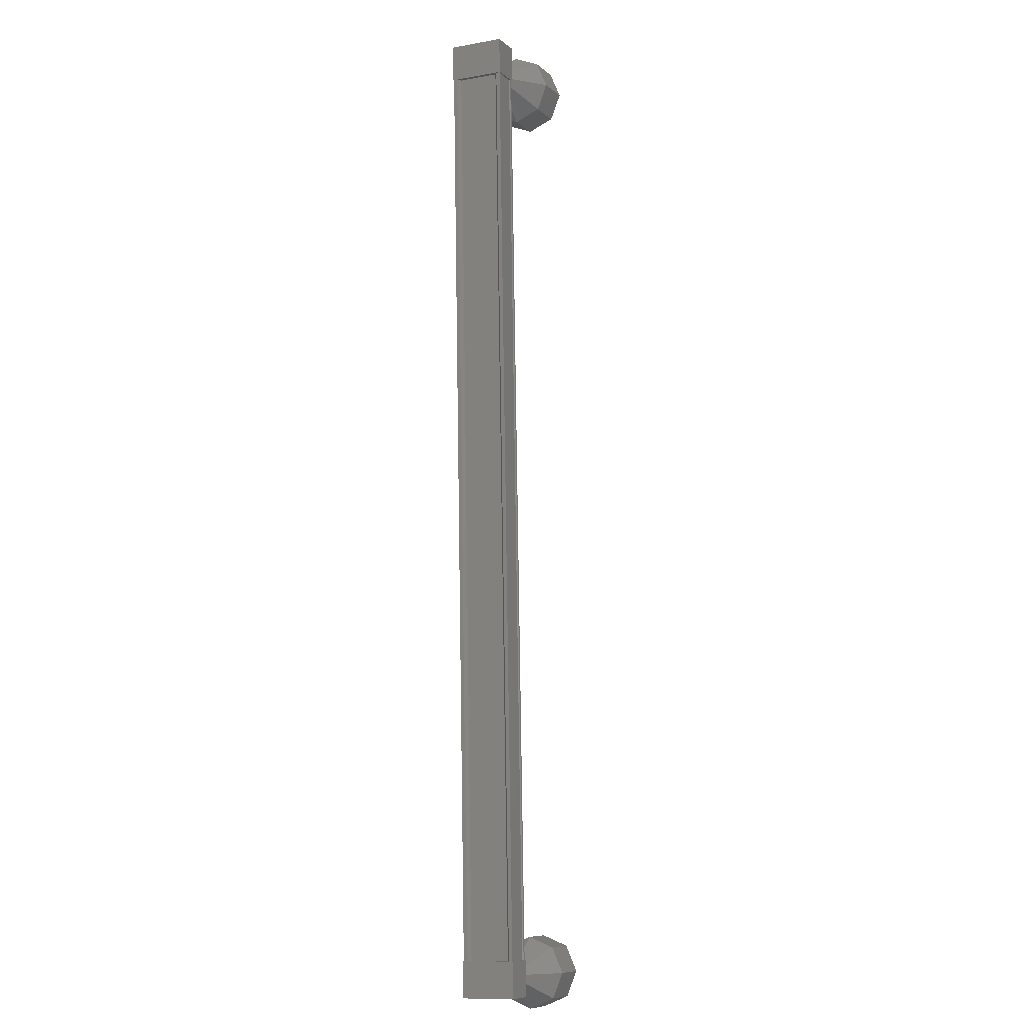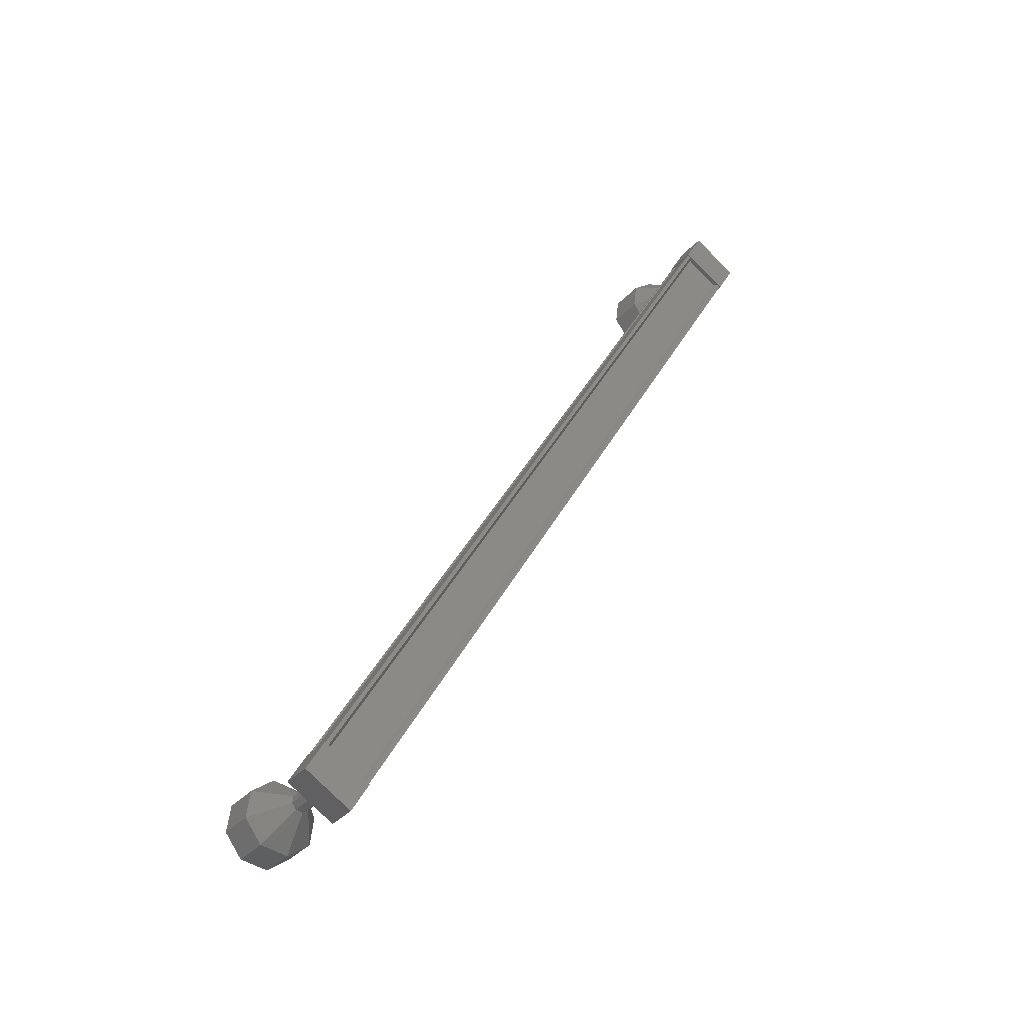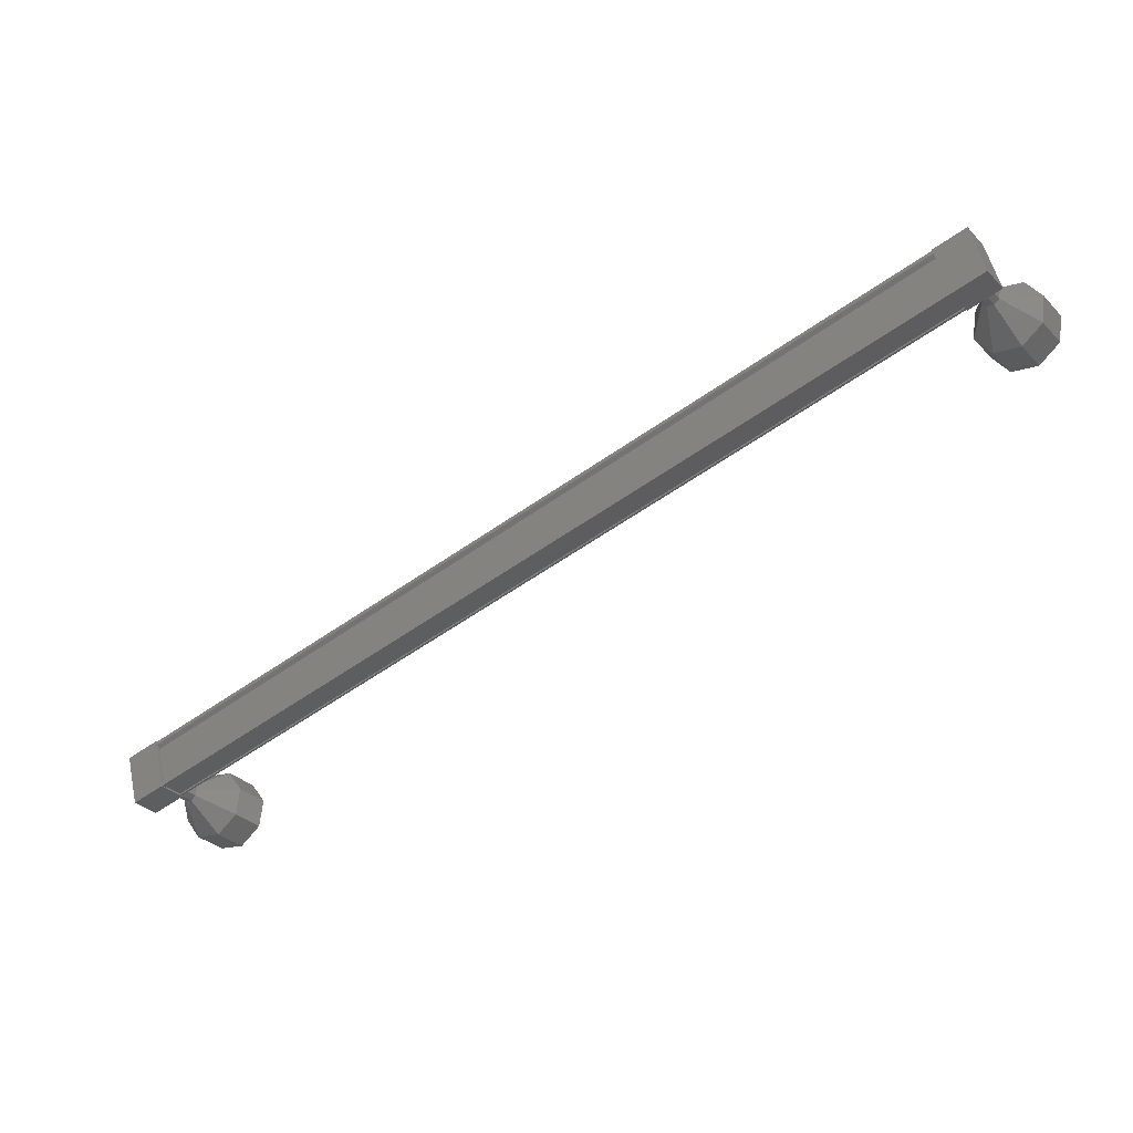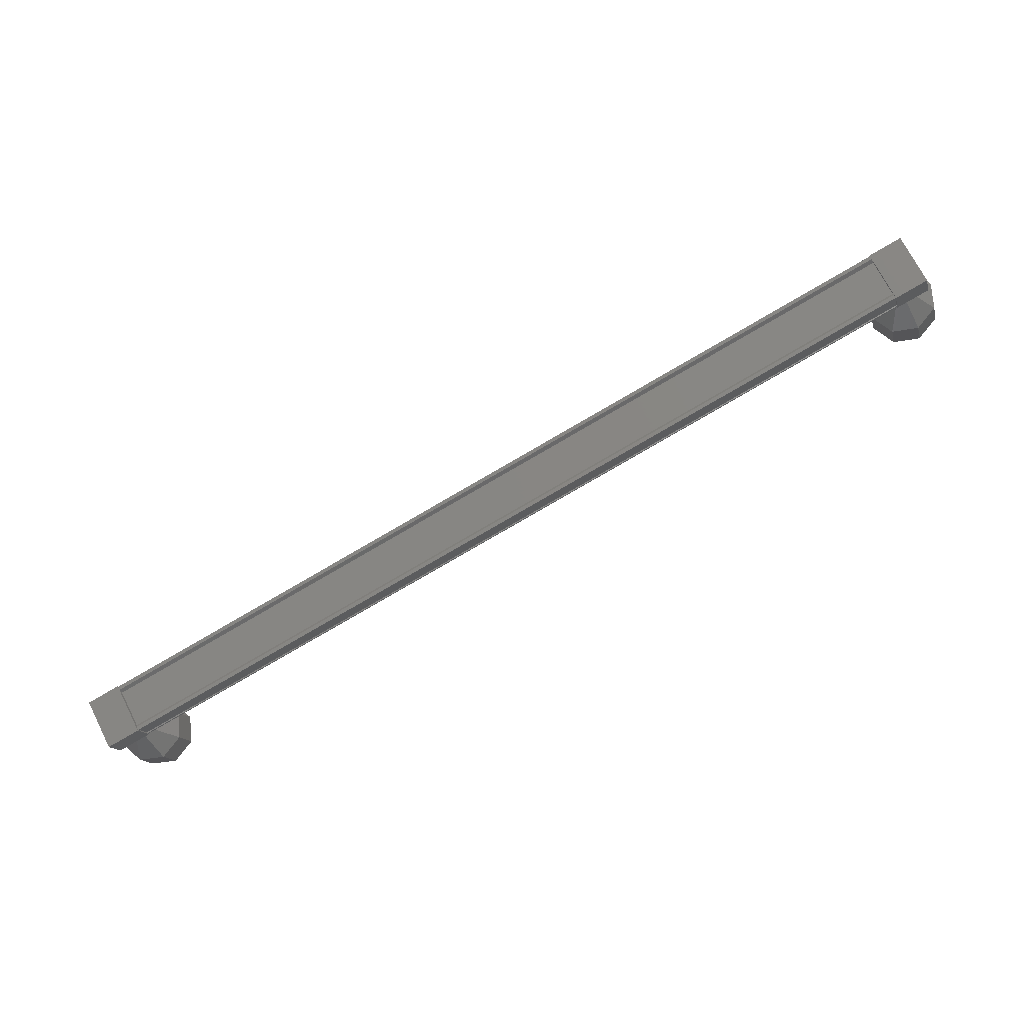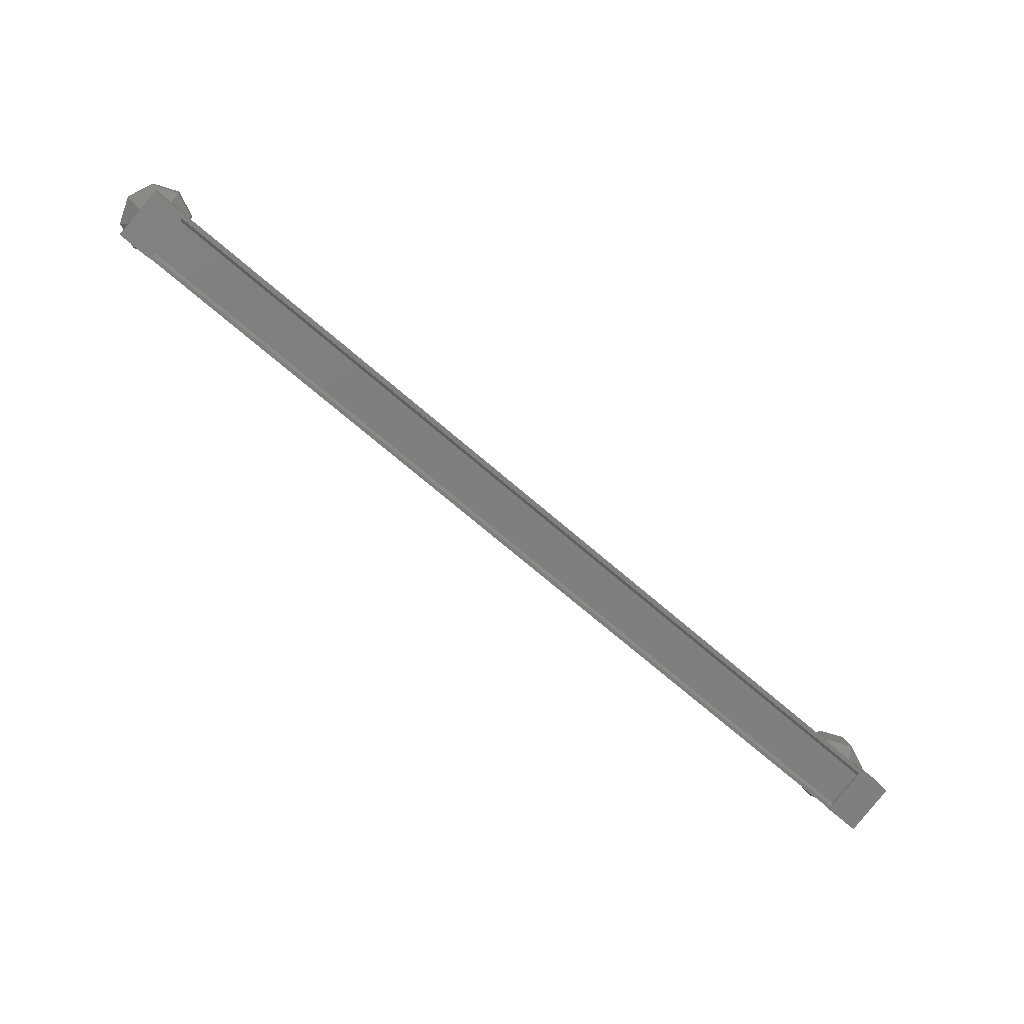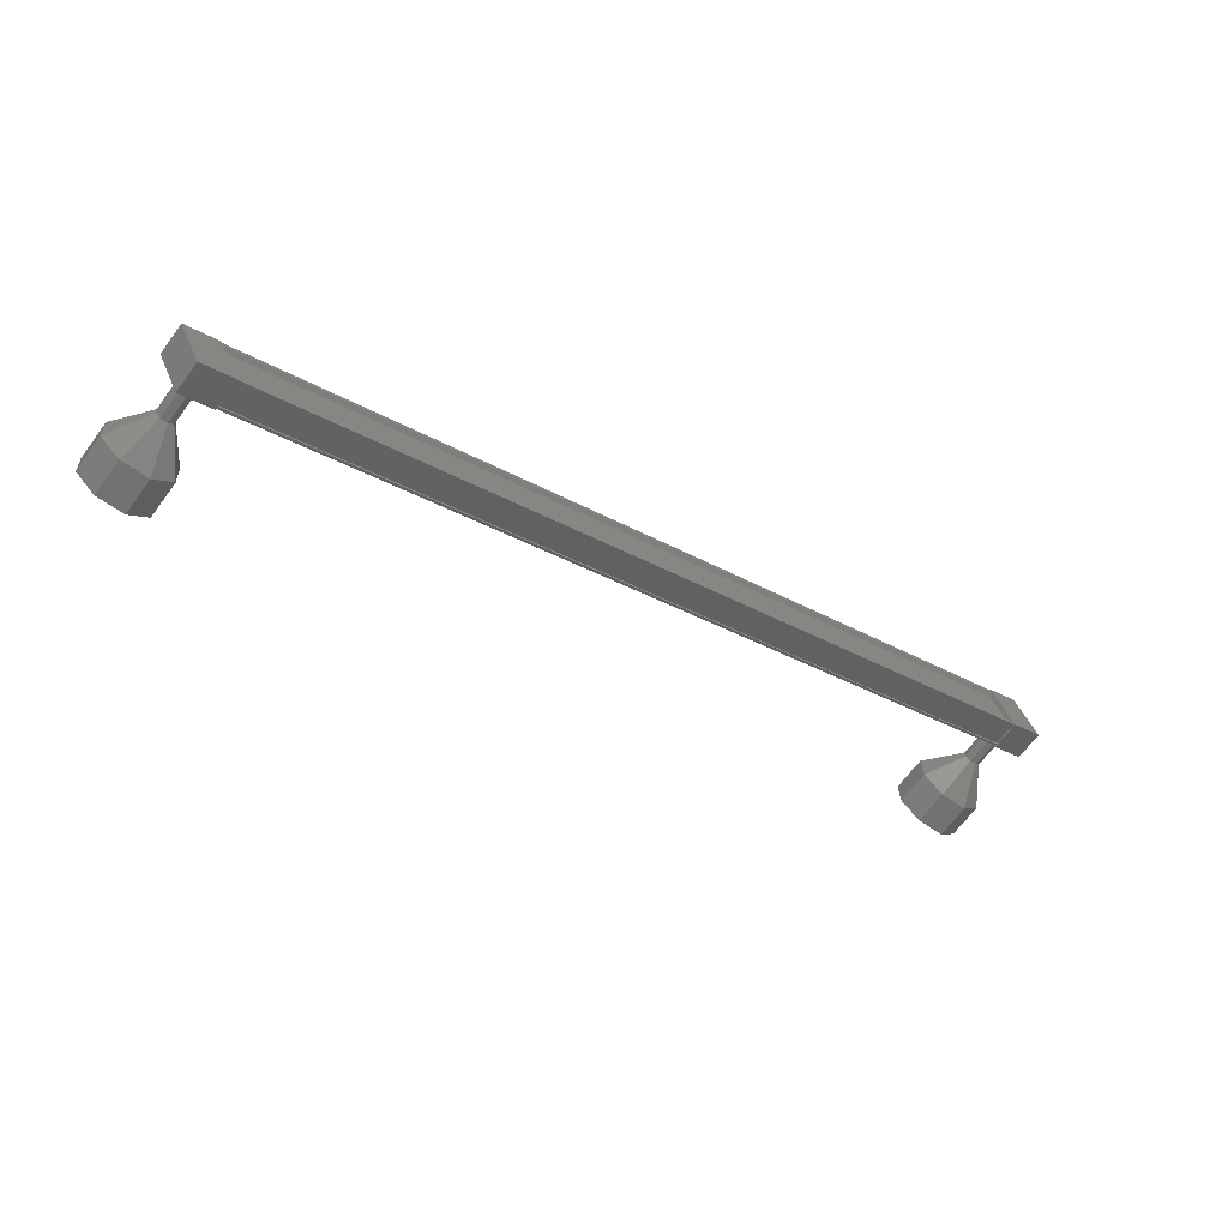
<metadata>
{"format":"stl","ext":"stl","renderer":"f3d","projection":"perspective","resolution":1024,"background":"white","views":[{"elev":53.3,"azim":117.2,"up":"+Z"},{"elev":67.9,"azim":-34.5,"up":"+Z"},{"elev":74.7,"azim":-177.5,"up":"+Z"},{"elev":-24.3,"azim":48.6,"up":"+Y"},{"elev":64.5,"azim":59.5,"up":"+Z"},{"elev":16.3,"azim":-5.8,"up":"+Z"}]}
</metadata>
<code>
# stl→obj: 122 verts, 152 faces
v -74.08 206 139.5
v -74 205.9 139.6
v -53.37 216.9 127.3
v -53.34 216.9 127.2
v -53.73 218 127.6
v -53.69 218.1 127.7
v -74.32 207 140.1
v -53.71 218.2 127.8
v -74.34 207.1 140.1
v -54.13 218.3 127.2
v -74.76 207.3 139.5
v -54.12 218.3 127.2
v -74.75 207.2 139.5
v -74.42 207.1 140
v -53.45 217 127.2
v -74.36 207 140
v -53.79 218.2 127.7
v -53.79 218.2 127.6
v -53 217 127
v -53.86 218.5 126.9
v -53.38 218.3 127.6
v -54.16 217.9 128.1
v -53.78 216.6 127.5
v -54.64 218.1 127.4
v -54.27 216.7 126.8
v -53.49 217.2 126.4
v -73.88 207.4 139.9
v -73.5 206 139.3
v -74.36 207.5 139.2
v -73.99 206.2 138.6
v -74.76 205.8 139.1
v -74.28 205.6 139.8
v -74.66 207 140.3
v -75.14 207.1 139.7
v -73.97 205.8 139.6
v -74.05 205.8 139.5
v -53.42 216.9 127.1
v -74.06 205.9 139.5
v -53.44 216.9 127.1
v -74.4 206 139
v -53.77 217 126.7
v -74.39 205.9 139
v -53.76 217 126.6
v -74.43 206 138.9
v -53.8 217 126.6
v -74.8 207.3 139.5
v -54.17 218.3 127.1
v -75.27 206.7 138.5
v -76.43 206.6 138
v -75.17 206.6 138.4
v -76.02 206.1 137.6
v -75.01 206.6 138.3
v -75.4 206.1 137.2
v -74.89 206.7 138.2
v -74.92 206.7 137
v -74.88 206.9 138.3
v -74.87 207.4 137.1
v -74.98 207.1 138.4
v -75.28 207.9 137.5
v -75.14 207.1 138.5
v -75.9 207.9 138
v -75.26 206.9 138.5
v -76.38 207.3 138.2
v -54.26 217.5 127
v -54.83 217.7 126.3
v -54.16 217.4 126.9
v -54.73 217.5 126.1
v -54 217.4 126.8
v -54.58 217.6 126
v -53.88 217.5 126.8
v -54.46 217.7 126
v -53.87 217.7 126.8
v -54.44 217.9 126
v -53.97 217.8 126.9
v -54.54 218 126.1
v -54.13 217.8 127
v -54.7 218 126.2
v -54.25 217.7 127.1
v -54.82 217.9 126.3
v -55.99 217.5 125.8
v -56.56 217.7 125
v -55.58 217 125.4
v -56.16 217.2 124.6
v -54.96 217.1 125
v -55.53 217.2 124.2
v -54.48 217.6 124.7
v -55.05 217.8 123.9
v -54.43 218.4 124.9
v -55 218.5 124.1
v -54.83 218.9 125.3
v -55.41 219.1 124.5
v -55.46 218.8 125.7
v -56.03 219 124.9
v -55.93 218.3 125.9
v -56.51 218.5 125.1
v -54.73 217.5 126.2
v -54.57 217.5 126
v -54.45 217.7 126
v -54.69 218 126.2
v -54.81 217.9 126.3
v -74.7 206.5 139.3
v -75.28 206.7 138.5
v -74.6 206.4 139.2
v -75.18 206.6 138.4
v -74.45 206.4 139.1
v -75.02 206.6 138.3
v -74.33 206.6 139
v -74.9 206.7 138.2
v -74.31 206.8 139.1
v -74.89 206.9 138.3
v -74.41 206.9 139.2
v -74.99 207.1 138.4
v -74.57 206.9 139.3
v -74.69 206.7 139.3
v -76.95 207.5 137.4
v -77 206.8 137.3
v -76.6 206.3 136.8
v -75.97 206.3 136.4
v -75.5 206.9 136.2
v -75.44 207.6 136.3
v -75.85 208.1 136.7
v -76.47 208.1 137.2
f 1 2 3
f 3 2 4
f 5 6 7
f 7 6 8
f 8 9 7
f 10 11 12
f 12 11 13
f 13 14 12
f 3 15 1
f 1 15 5
f 5 16 1
f 7 16 5
f 9 8 14
f 14 8 17
f 17 14 14
f 18 14 17
f 12 14 18
f 19 20 21
f 21 20 22
f 22 23 21
f 24 23 22
f 25 23 24
f 24 20 25
f 25 20 26
f 26 20 19
f 19 23 26
f 21 23 19
f 27 28 29
f 29 28 30
f 30 31 29
f 28 31 30
f 32 31 28
f 28 33 32
f 32 33 31
f 31 33 34
f 34 29 31
f 33 29 34
f 27 29 33
f 33 28 27
f 2 35 4
f 4 35 36
f 36 37 4
f 38 37 36
f 39 37 38
f 38 40 39
f 39 40 41
f 41 40 42
f 42 43 41
f 44 43 42
f 45 43 44
f 44 46 45
f 45 46 47
f 47 46 10
f 24 22 20
f 23 25 26
f 46 11 10
f 48 49 50
f 50 49 51
f 51 52 50
f 53 52 51
f 54 52 53
f 53 55 54
f 54 55 56
f 56 55 57
f 57 58 56
f 59 58 57
f 60 58 59
f 59 61 60
f 60 61 62
f 62 61 63
f 63 48 62
f 49 48 63
f 64 65 66
f 66 65 67
f 67 68 66
f 69 68 67
f 70 68 69
f 69 71 70
f 70 71 72
f 72 71 73
f 73 74 72
f 75 74 73
f 76 74 75
f 75 77 76
f 76 77 78
f 78 77 79
f 79 64 78
f 65 64 79
f 80 81 82
f 82 81 83
f 83 84 82
f 85 84 83
f 86 84 85
f 85 87 86
f 86 87 88
f 88 87 89
f 89 90 88
f 91 90 89
f 92 90 91
f 91 93 92
f 92 93 94
f 94 93 95
f 95 80 94
f 81 80 95
f 65 80 96
f 96 80 82
f 82 97 96
f 84 97 82
f 98 97 84
f 84 86 98
f 98 86 73
f 73 86 88
f 88 75 73
f 90 75 88
f 99 75 90
f 90 92 99
f 99 92 100
f 100 92 94
f 94 65 100
f 80 65 94
f 101 102 103
f 103 102 104
f 104 105 103
f 106 105 104
f 107 105 106
f 106 108 107
f 107 108 109
f 109 108 110
f 110 111 109
f 112 111 110
f 113 111 112
f 112 60 113
f 113 60 114
f 114 60 62
f 62 101 114
f 102 101 62
f 63 115 49
f 49 115 116
f 116 51 49
f 117 51 116
f 53 51 117
f 117 118 53
f 53 118 55
f 55 118 119
f 119 57 55
f 120 57 119
f 59 57 120
f 120 121 59
f 59 121 61
f 61 121 122
f 122 63 61
f 115 63 122

</code>
